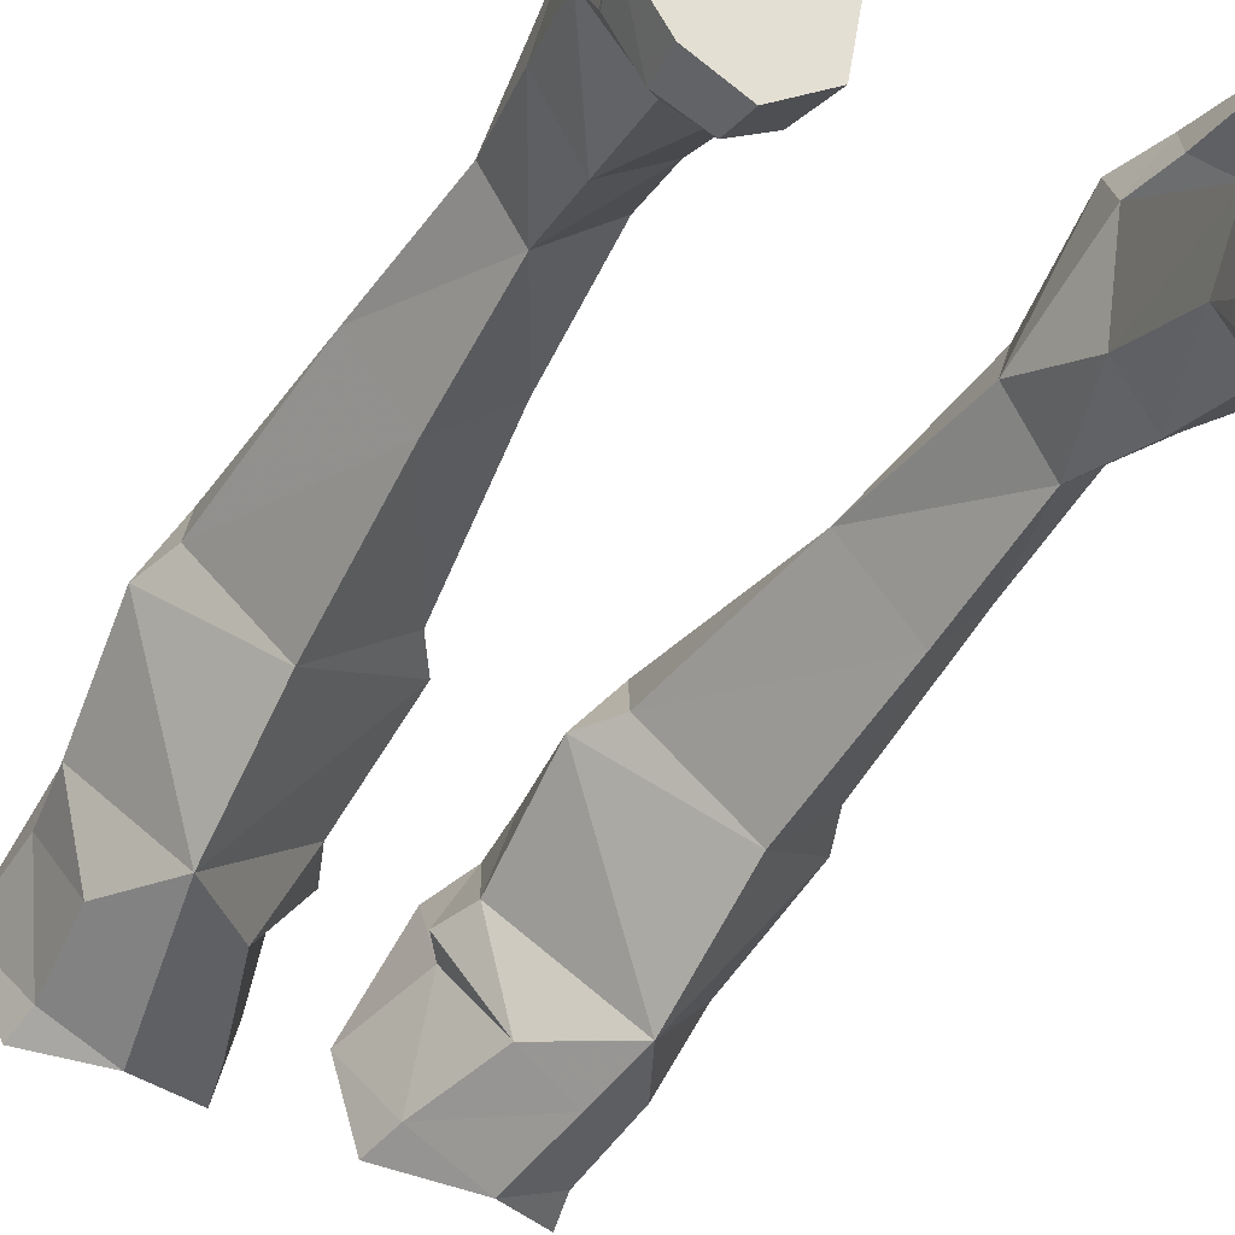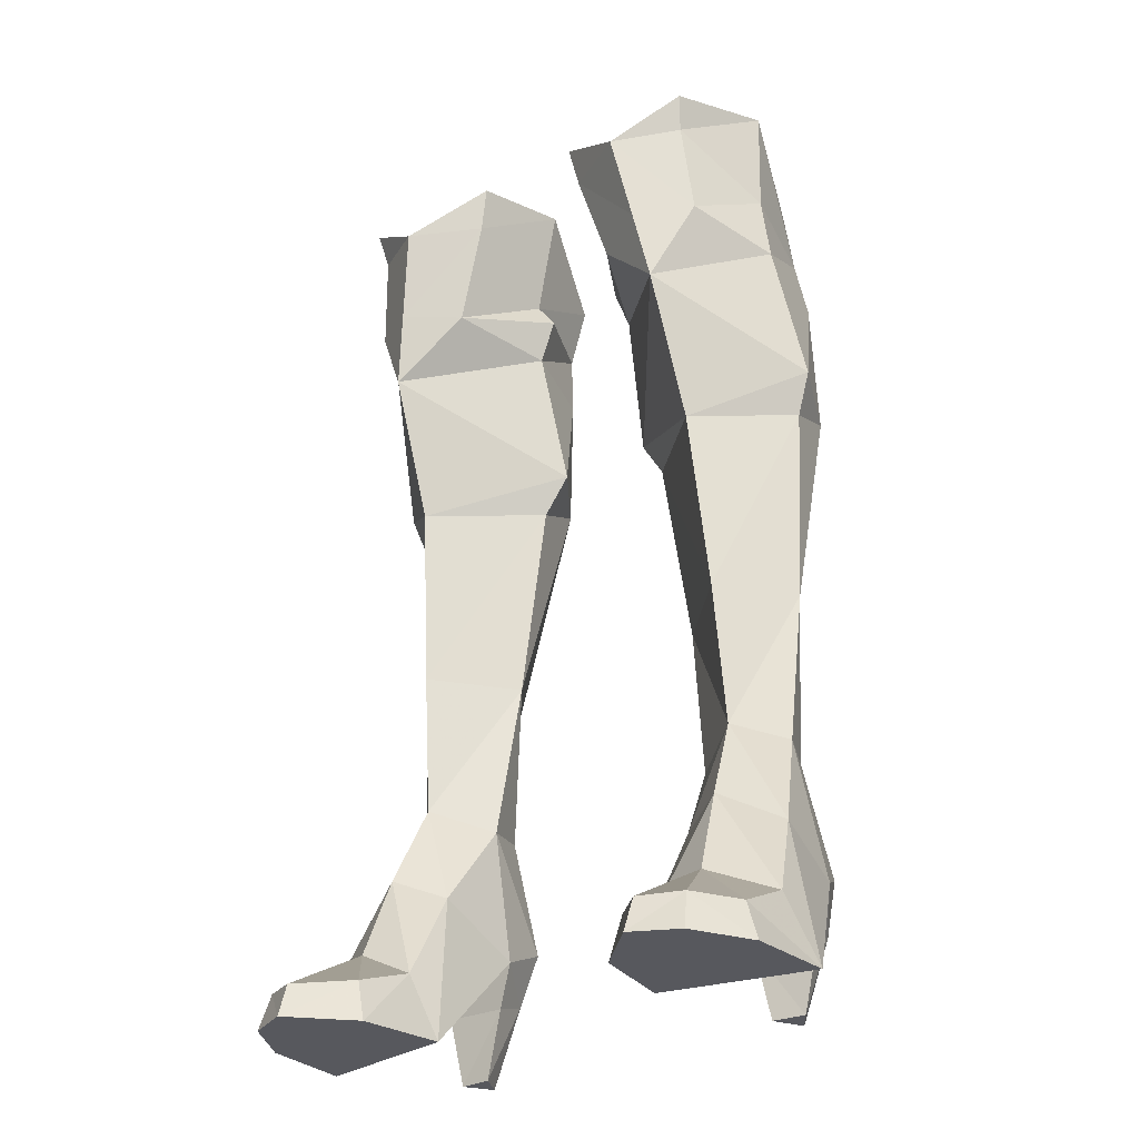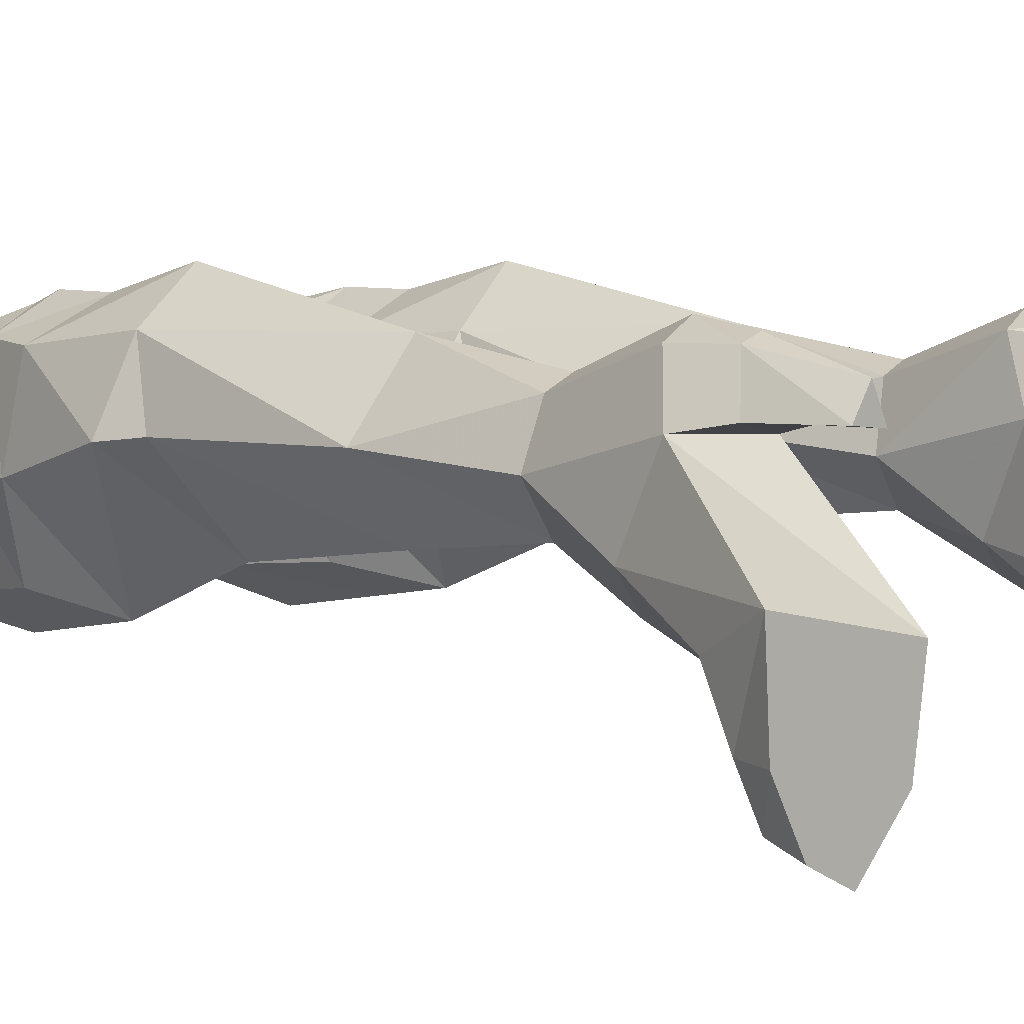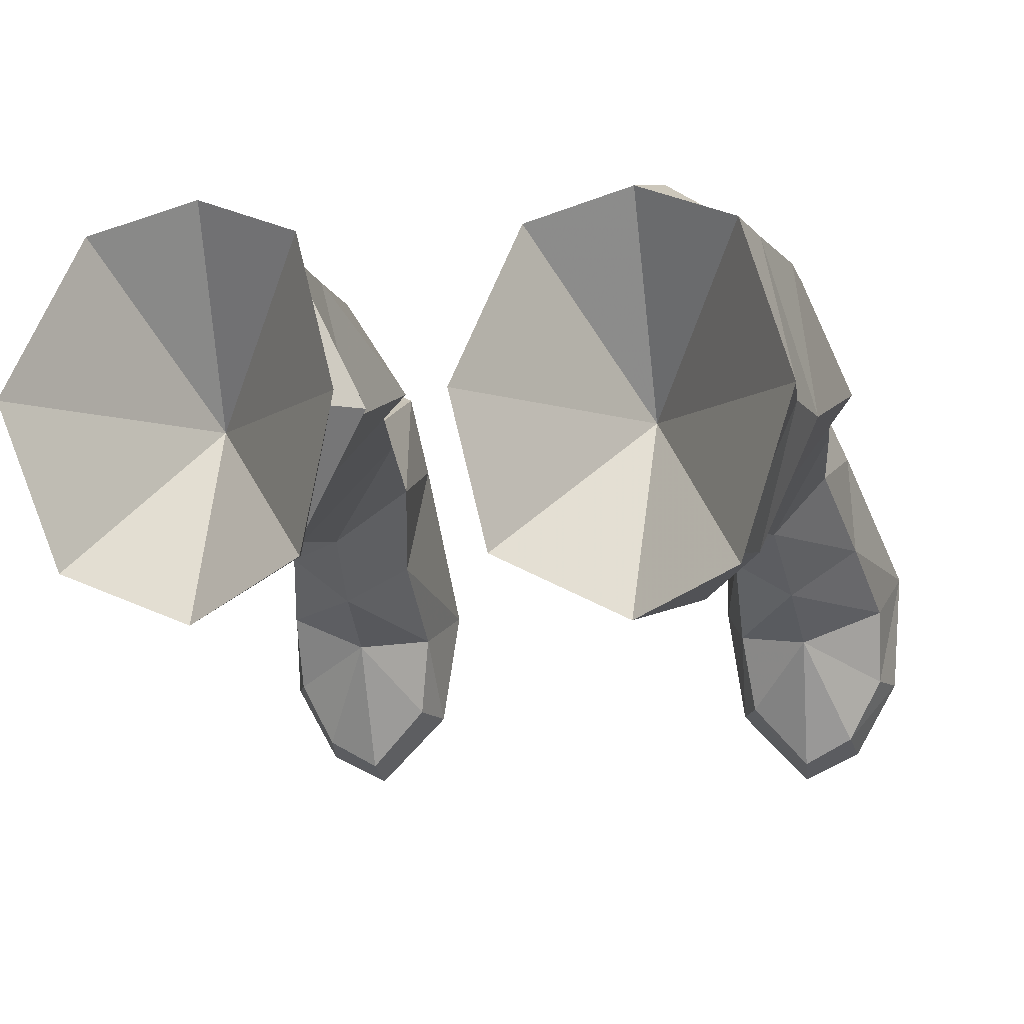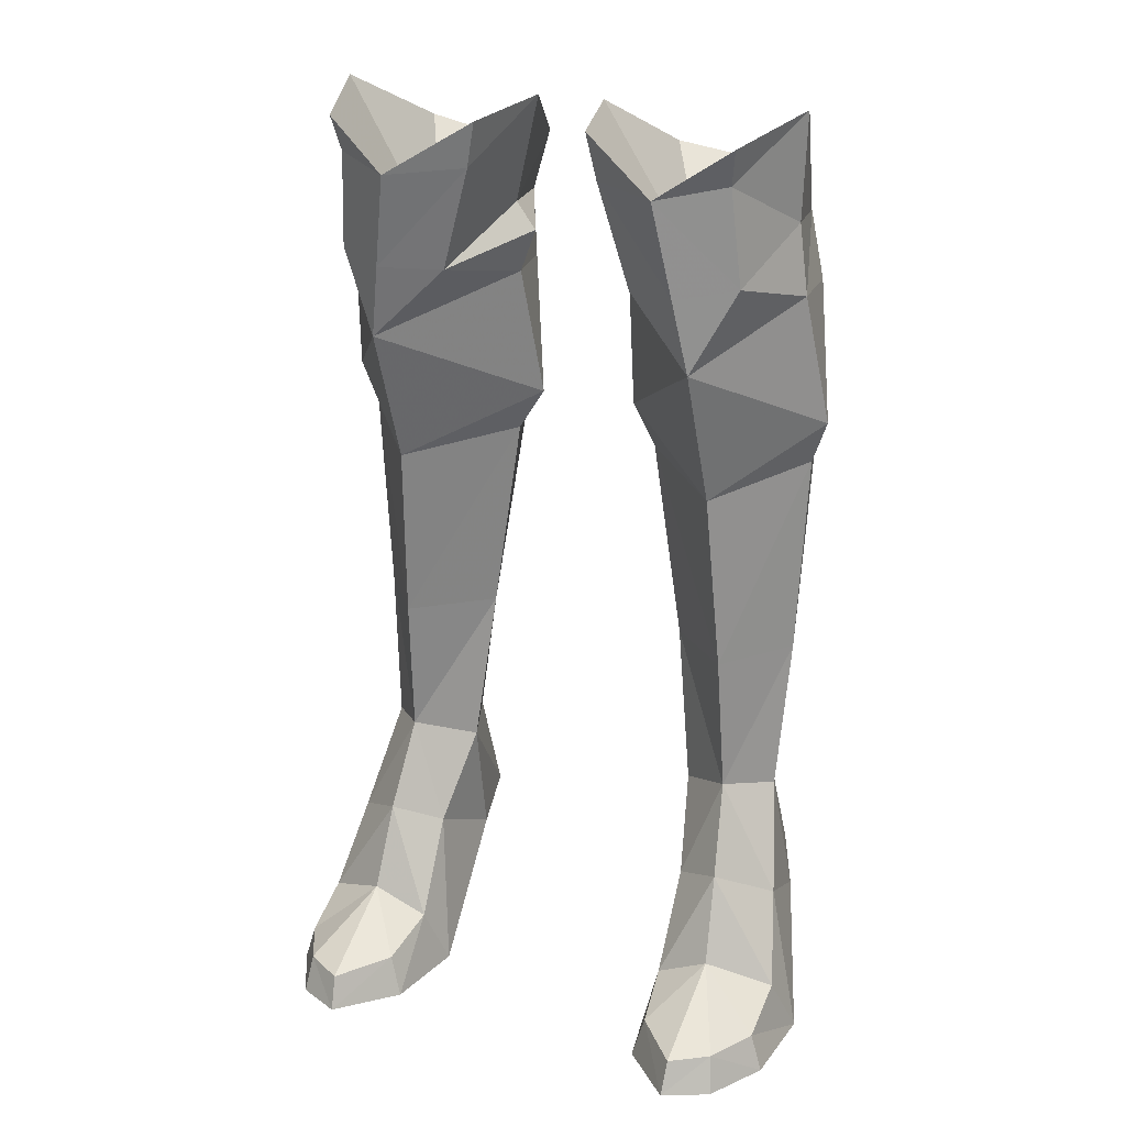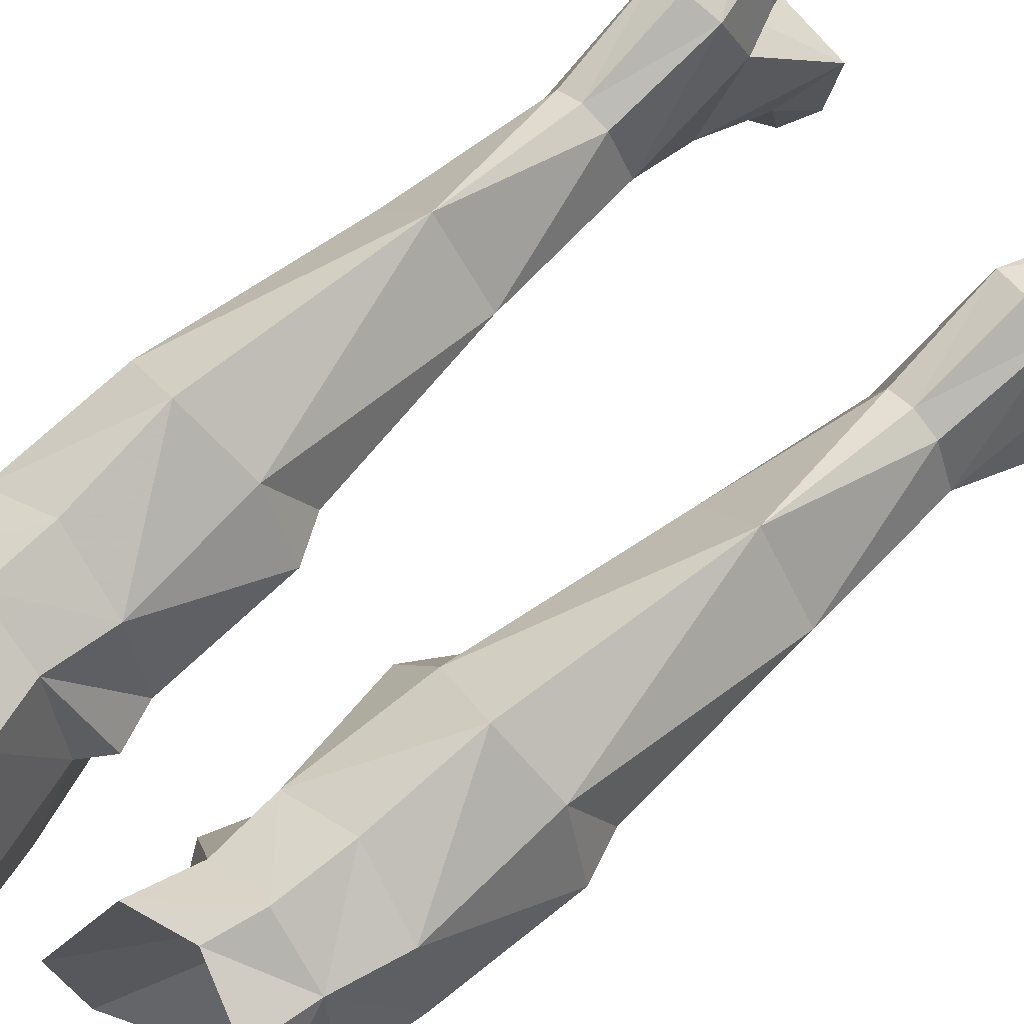
<metadata>
{"format":"obj","ext":"obj","renderer":"f3d","projection":"perspective","resolution":1024,"background":"white","views":[{"elev":-47.0,"azim":150.9,"up":"+Y"},{"elev":-28.9,"azim":36.1,"up":"+Z"},{"elev":4.8,"azim":135.3,"up":"+Y"},{"elev":-6.6,"azim":8.7,"up":"+Y"},{"elev":22.2,"azim":23.8,"up":"+Z"},{"elev":66.2,"azim":47.2,"up":"+Y"}]}
</metadata>
<code>
g Object16
v 5.06 5.289 27.95
v 2.958 4.019 28.08
v 2.363 4.072 30.16
v 4.599 4.92 29.62
v 2.073 0.6949 28.39
v 1.141 0.4387 32.03
v 5.197 5.231 25.48
v 2.765 3.828 25.8
v 1.963 0.7544 26.01
v 4.564 -4.063 29.97
v 5.108 -3.568 26.84
v 6.931 -2.436 27.09
v 6.666 -2.772 30.34
v 7.835 0.5276 28.65
v 8.024 0.3487 32.21
v 2.212 -2.683 30.13
v 1.893 -2.836 31.64
v 3.24 -2.44 26.67
v 4.599 4.92 29.62
v 6.792 4.05 30.35
v 7.086 4.054 28.26
v 5.06 5.289 27.95
v 7.616 3.901 26
v 5.197 5.231 25.48
v 8.142 0.5228 26.3
v 5.535 -3.181 24.36
v 1.409 0.7388 27.47
v 6.876 -3.11 31.53
v 2.54 1.838 20.08
v 3.133 4.177 21.23
v 3.576 1.868 13.33
v 6.038 -0.07895 8.693
v 5.914 -0.5813 13.47
v 4.218 1.374 7.951
v 5.612 -1.321 19.6
v 1.682 1.968 21.47
v 5.412 6.039 21.75
v 4.886 3.272 8.265
v 5.676 4.429 13.48
v 5.769 3.65 8.347
v 8.149 1.827 20.32
v 7.771 1.86 13.51
v 7.562 4.381 21.42
v 7.409 1.479 8.335
v 8.69 1.665 21.77
v 7.616 3.901 26
v 8.142 0.5228 26.3
v 6.666 3.221 8.354
v 7.409 1.479 8.335
v 6.038 -0.07895 8.693
v 8.081 -0.1829 4.938
v 4.551 -4.588 -0.04051
v 4.953 -4.439 1.367
v 4.653 -2.386 2.073
v 4.077 -1.565 -0.04051
v 6.316 -1.483 5.794
v 6.486 -2.601 2.97
v 8.64 -1.703 2.114
v 7.717 -5.324 1.21
v 7.87 -5.705 -0.04048
v 8.987 -3.692 -0.04046
v 8.598 -3.649 1.241
v 9.17 -0.5671 -0.04045
v 7.839 2.565 3.811
v 4.077 -1.565 -0.04051
v 4.373 2.436 3.698
v 7.839 2.565 3.811
v 9.17 -0.5671 -0.04045
v 6.592 2.838 -0.04049
v 5.472 2.742 -0.04049
v 5.985 3.769 -0.04049
v 7.004 4.386 4.613
v 5.846 4.96 4.814
v 5.769 3.65 8.347
v 6.666 3.221 8.354
v 4.733 4.46 4.54
v 4.886 3.272 8.265
v 5.769 3.65 8.347
v 5.846 4.96 4.814
v 4.218 1.374 7.951
v 4.373 2.436 3.698
v 4.718 -0.5289 5.142
v 6.425 -6.034 1.101
v 6.357 -6.449 -0.0405
v 7.87 -5.705 -0.04048
v 6.357 -6.449 -0.0405
v 4.551 -4.588 -0.04051
v 8.987 -3.692 -0.04046
v 4.373 2.436 3.698
v 4.96 2.704 2.271
v 7.174 2.829 2.34
v 7.839 2.565 3.811
v 7.839 2.565 3.811
v 7.174 2.829 2.34
v 6.643 4.382 2.799
v 7.004 4.386 4.613
v 5.472 2.742 -0.04049
v 5.305 4.246 2.768
v 5.985 3.769 -0.04049
v 5.846 4.96 4.814
v 5.915 4.638 2.882
v 5.472 2.742 -0.04049
v 6.592 2.838 -0.04049
v 6.592 2.838 -0.04049
v 4.373 2.436 3.698
v 4.733 4.46 4.54
v 4.96 2.704 2.271
v 4.599 4.92 29.62
v 2.363 4.072 30.16
v 4.724 0.4208 26.5
v 1.141 0.4387 32.03
v 6.792 4.05 30.35
v 8.024 0.3487 32.21
v 1.893 -2.836 31.64
v 6.876 -3.11 31.53
v 4.564 -4.063 29.97
v -5.07 5.289 27.95
v -4.609 4.92 29.62
v -2.373 4.072 30.16
v -2.968 4.019 28.08
v -2.084 0.6949 28.39
v -1.151 0.4387 32.03
v -2.775 3.828 25.8
v -5.207 5.231 25.48
v -1.974 0.7545 26.01
v -4.575 -4.063 29.97
v -6.676 -2.772 30.34
v -6.941 -2.436 27.09
v -5.118 -3.568 26.84
v -7.845 0.5275 28.65
v -8.035 0.3487 32.21
v -2.222 -2.683 30.13
v -1.903 -2.836 31.64
v -3.25 -2.44 26.67
v -4.609 4.92 29.62
v -5.07 5.289 27.95
v -7.096 4.054 28.26
v -6.802 4.05 30.35
v -5.207 5.231 25.48
v -7.626 3.901 26
v -8.152 0.5227 26.3
v -5.545 -3.181 24.36
v -1.419 0.7389 27.47
v -6.887 -3.11 31.53
v -2.55 1.838 20.08
v -3.586 1.868 13.33
v -3.144 4.177 21.23
v -6.048 -0.07897 8.693
v -4.228 1.374 7.951
v -5.924 -0.5813 13.47
v -5.622 -1.321 19.6
v -1.692 1.968 21.47
v -5.422 6.039 21.75
v -4.896 3.272 8.265
v -5.779 3.65 8.347
v -5.686 4.429 13.48
v -8.159 1.827 20.32
v -7.573 4.381 21.42
v -7.781 1.86 13.51
v -7.419 1.478 8.335
v -8.7 1.665 21.77
v -7.626 3.901 26
v -8.152 0.5227 26.3
v -6.676 3.221 8.354
v -7.419 1.478 8.335
v -8.091 -0.1829 4.938
v -6.048 -0.07897 8.693
v -4.561 -4.588 -0.0405
v -4.087 -1.565 -0.0405
v -4.663 -2.386 2.073
v -4.963 -4.439 1.367
v -6.326 -1.483 5.794
v -8.651 -1.703 2.114
v -6.496 -2.601 2.97
v -7.728 -5.324 1.21
v -8.608 -3.649 1.241
v -8.998 -3.692 -0.04046
v -7.88 -5.705 -0.04048
v -7.849 2.565 3.811
v -9.18 -0.5672 -0.04046
v -4.087 -1.565 -0.0405
v -9.18 -0.5672 -0.04046
v -7.849 2.565 3.811
v -4.383 2.436 3.698
v -6.602 2.838 -0.04049
v -5.995 3.769 -0.04048
v -5.482 2.742 -0.04049
v -7.014 4.386 4.613
v -6.676 3.221 8.354
v -5.779 3.65 8.347
v -5.856 4.959 4.814
v -4.743 4.46 4.54
v -5.856 4.959 4.814
v -5.779 3.65 8.347
v -4.896 3.272 8.265
v -4.228 1.374 7.951
v -4.383 2.436 3.698
v -4.728 -0.5289 5.142
v -6.435 -6.034 1.101
v -6.367 -6.449 -0.0405
v -7.88 -5.705 -0.04048
v -8.998 -3.692 -0.04046
v -4.561 -4.588 -0.0405
v -6.367 -6.449 -0.0405
v -4.383 2.436 3.698
v -7.849 2.565 3.811
v -7.184 2.829 2.34
v -4.971 2.704 2.271
v -7.849 2.565 3.811
v -7.014 4.386 4.613
v -6.654 4.382 2.799
v -7.184 2.829 2.34
v -5.482 2.742 -0.04049
v -5.995 3.769 -0.04048
v -5.316 4.246 2.768
v -5.856 4.959 4.814
v -5.925 4.638 2.882
v -6.602 2.838 -0.04049
v -5.482 2.742 -0.04049
v -6.602 2.838 -0.04049
v -4.383 2.436 3.698
v -4.971 2.704 2.271
v -4.743 4.46 4.54
v -4.609 4.92 29.62
v -4.734 0.4208 26.5
v -2.373 4.072 30.16
v -1.151 0.4387 32.03
v -6.802 4.05 30.35
v -8.035 0.3487 32.21
v -1.903 -2.836 31.64
v -6.887 -3.11 31.53
v -4.575 -4.063 29.97
f 1 2 3
f 3 4 1
f 5 6 3
f 3 2 5
f 1 7 8
f 8 2 1
f 9 2 8
f 10 11 12
f 12 13 10
f 14 15 13
f 13 12 14
f 10 16 11
f 16 17 6
f 16 6 5
f 5 18 16
f 19 20 21
f 21 22 19
f 21 23 24
f 24 22 21
f 21 14 25
f 15 21 20
f 26 12 11
f 26 11 18
f 18 9 26
f 14 12 25
f 18 27 9
f 25 23 21
f 13 15 28
f 15 14 21
f 25 12 26
f 10 13 28
f 16 10 17
f 18 5 27
f 27 5 2
f 9 27 2
f 16 18 11
f 29 30 31
f 32 33 31
f 31 34 32
f 33 35 29
f 29 31 33
f 36 30 29
f 37 8 7
f 8 36 9
f 36 29 35
f 36 35 26
f 34 31 38
f 38 39 40
f 8 30 36
f 31 39 38
f 9 36 26
f 41 42 43
f 32 44 42
f 42 33 32
f 33 42 41
f 41 35 33
f 45 41 43
f 37 7 46
f 46 47 45
f 45 35 41
f 45 26 35
f 44 48 42
f 48 40 39
f 46 43 37
f 42 48 39
f 47 26 45
f 49 50 51
f 52 53 54
f 54 55 52
f 56 57 58
f 58 51 56
f 59 60 61
f 61 62 59
f 51 58 63
f 63 64 51
f 65 66 67
f 67 68 65
f 69 70 71
f 72 73 74
f 74 75 72
f 76 77 78
f 78 79 76
f 80 76 81
f 82 80 81
f 56 50 82
f 57 83 59
f 59 83 84
f 84 60 59
f 49 51 64
f 62 61 63
f 63 58 62
f 85 86 87
f 87 88 85
f 68 88 87
f 87 65 68
f 57 59 62
f 62 58 57
f 56 82 54
f 54 57 56
f 81 55 82
f 89 90 91
f 91 92 89
f 93 94 95
f 95 96 93
f 97 98 99
f 100 96 95
f 95 101 100
f 99 98 101
f 55 54 82
f 50 56 51
f 50 80 82
f 90 102 103
f 103 91 90
f 94 104 95
f 105 106 98
f 98 107 105
f 95 99 101
f 106 100 101
f 101 98 106
f 97 107 98
f 104 99 95
f 83 57 53
f 53 52 84
f 84 83 53
f 57 54 53
f 76 80 77
f 49 64 72
f 72 75 49
f 46 45 43
f 39 37 43
f 42 39 43
f 8 37 30
f 30 37 39
f 30 39 31
f 108 109 110
f 109 111 110
f 112 108 110
f 113 112 110
f 111 114 110
f 115 113 110
f 114 116 110
f 116 115 110
f 117 118 119
f 119 120 117
f 121 120 119
f 119 122 121
f 117 120 123
f 123 124 117
f 125 123 120
f 126 127 128
f 128 129 126
f 130 128 127
f 127 131 130
f 126 129 132
f 132 122 133
f 132 134 121
f 121 122 132
f 135 136 137
f 137 138 135
f 137 136 139
f 139 140 137
f 137 141 130
f 131 138 137
f 142 129 128
f 142 134 129
f 134 142 125
f 130 141 128
f 134 125 143
f 141 137 140
f 127 144 131
f 131 137 130
f 141 142 128
f 126 144 127
f 132 133 126
f 134 143 121
f 143 120 121
f 125 120 143
f 132 129 134
f 145 146 147
f 148 149 146
f 146 150 148
f 150 146 145
f 145 151 150
f 152 145 147
f 153 124 123
f 123 125 152
f 152 151 145
f 152 142 151
f 149 154 146
f 154 155 156
f 123 152 147
f 146 154 156
f 125 142 152
f 157 158 159
f 148 150 159
f 159 160 148
f 150 151 157
f 157 159 150
f 161 158 157
f 153 162 124
f 162 161 163
f 161 157 151
f 161 151 142
f 160 159 164
f 164 156 155
f 162 153 158
f 159 156 164
f 163 161 142
f 165 166 167
f 168 169 170
f 170 171 168
f 172 166 173
f 173 174 172
f 175 176 177
f 177 178 175
f 166 179 180
f 180 173 166
f 181 182 183
f 183 184 181
f 185 186 187
f 188 189 190
f 190 191 188
f 192 193 194
f 194 195 192
f 196 197 192
f 198 197 196
f 172 198 167
f 174 175 199
f 175 178 200
f 200 199 175
f 165 179 166
f 176 173 180
f 180 177 176
f 201 202 203
f 203 204 201
f 182 181 203
f 203 202 182
f 174 173 176
f 176 175 174
f 172 174 170
f 170 198 172
f 197 198 169
f 205 206 207
f 207 208 205
f 209 210 211
f 211 212 209
f 213 214 215
f 216 217 211
f 211 210 216
f 214 217 215
f 169 198 170
f 167 166 172
f 167 198 196
f 208 207 218
f 218 219 208
f 212 211 220
f 221 222 215
f 215 223 221
f 211 217 214
f 223 215 217
f 217 216 223
f 213 215 222
f 220 211 214
f 199 171 174
f 171 199 200
f 200 168 171
f 174 171 170
f 192 195 196
f 165 189 188
f 188 179 165
f 162 158 161
f 156 158 153
f 159 158 156
f 123 147 153
f 147 156 153
f 147 146 156
f 224 225 226
f 226 225 227
f 228 225 224
f 229 225 228
f 227 225 230
f 231 225 229
f 230 225 232
f 232 225 231

</code>
